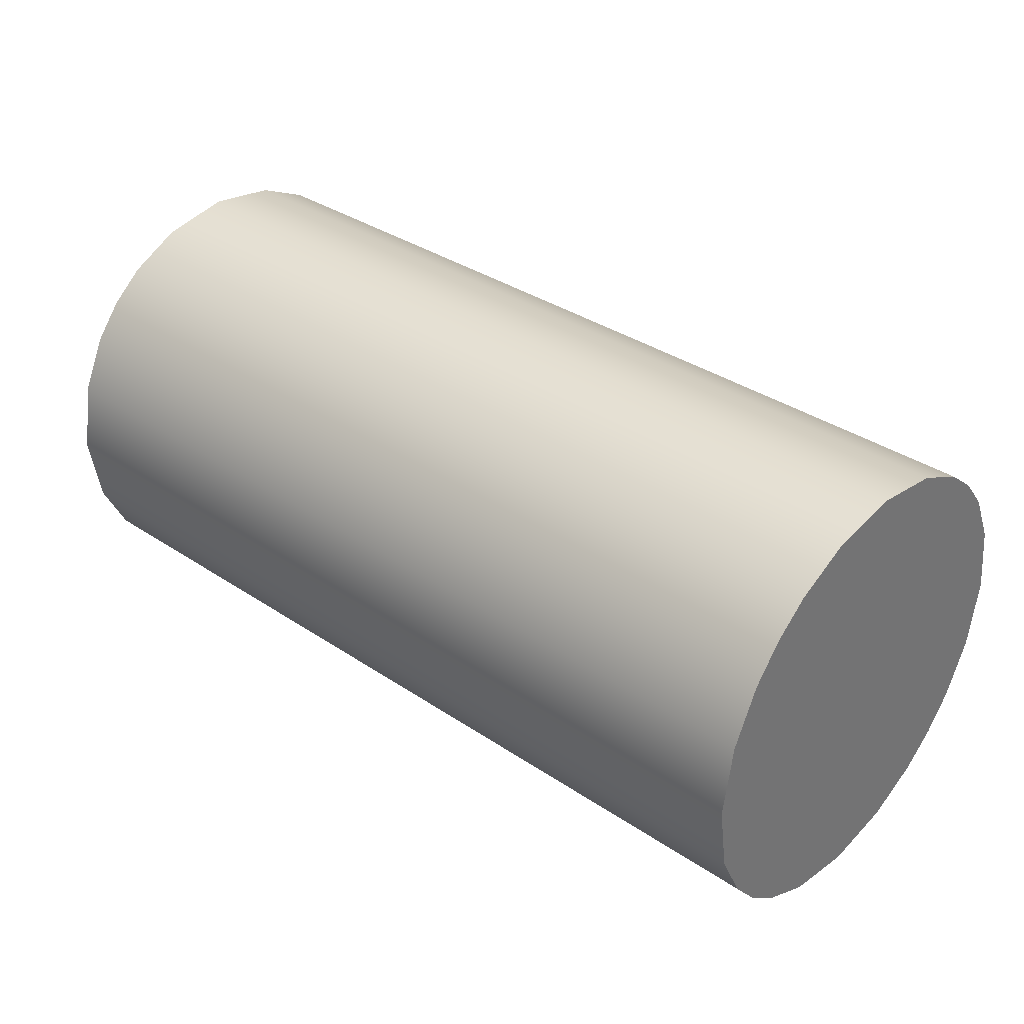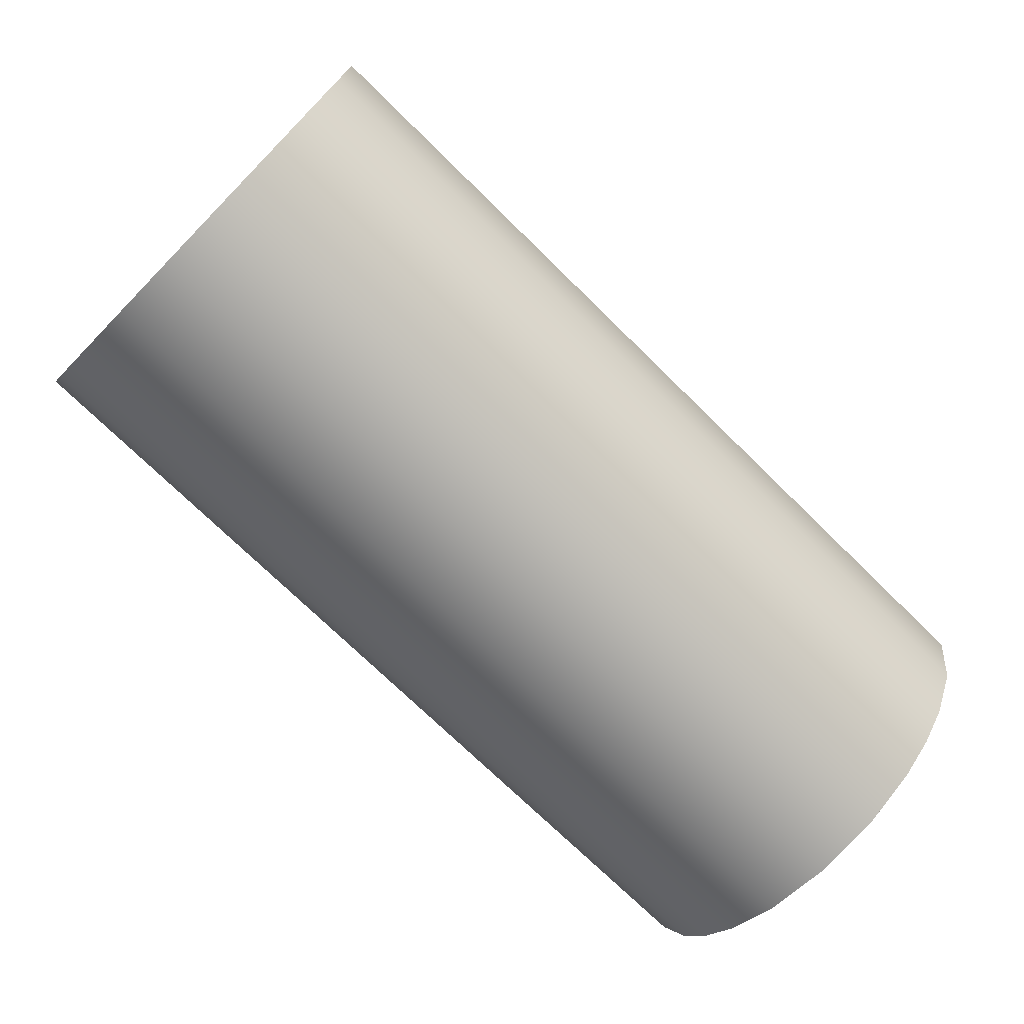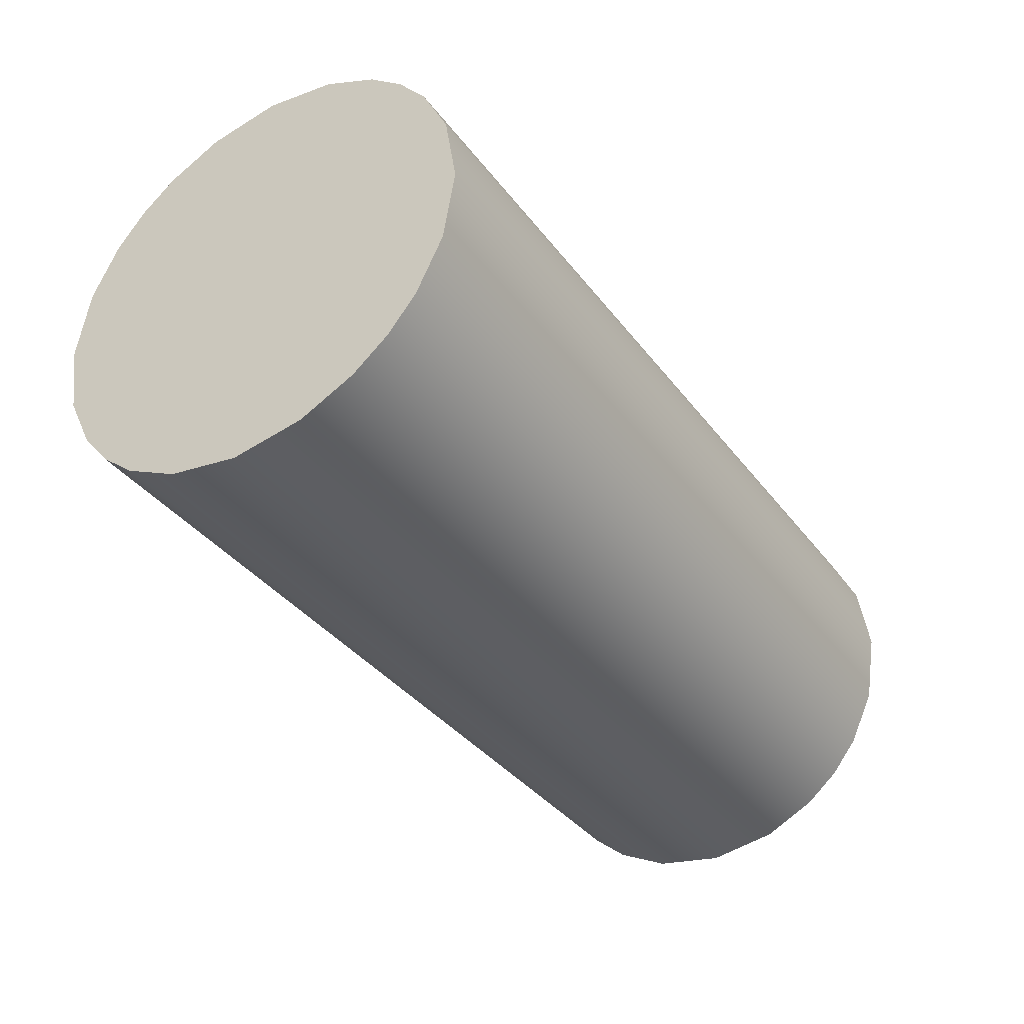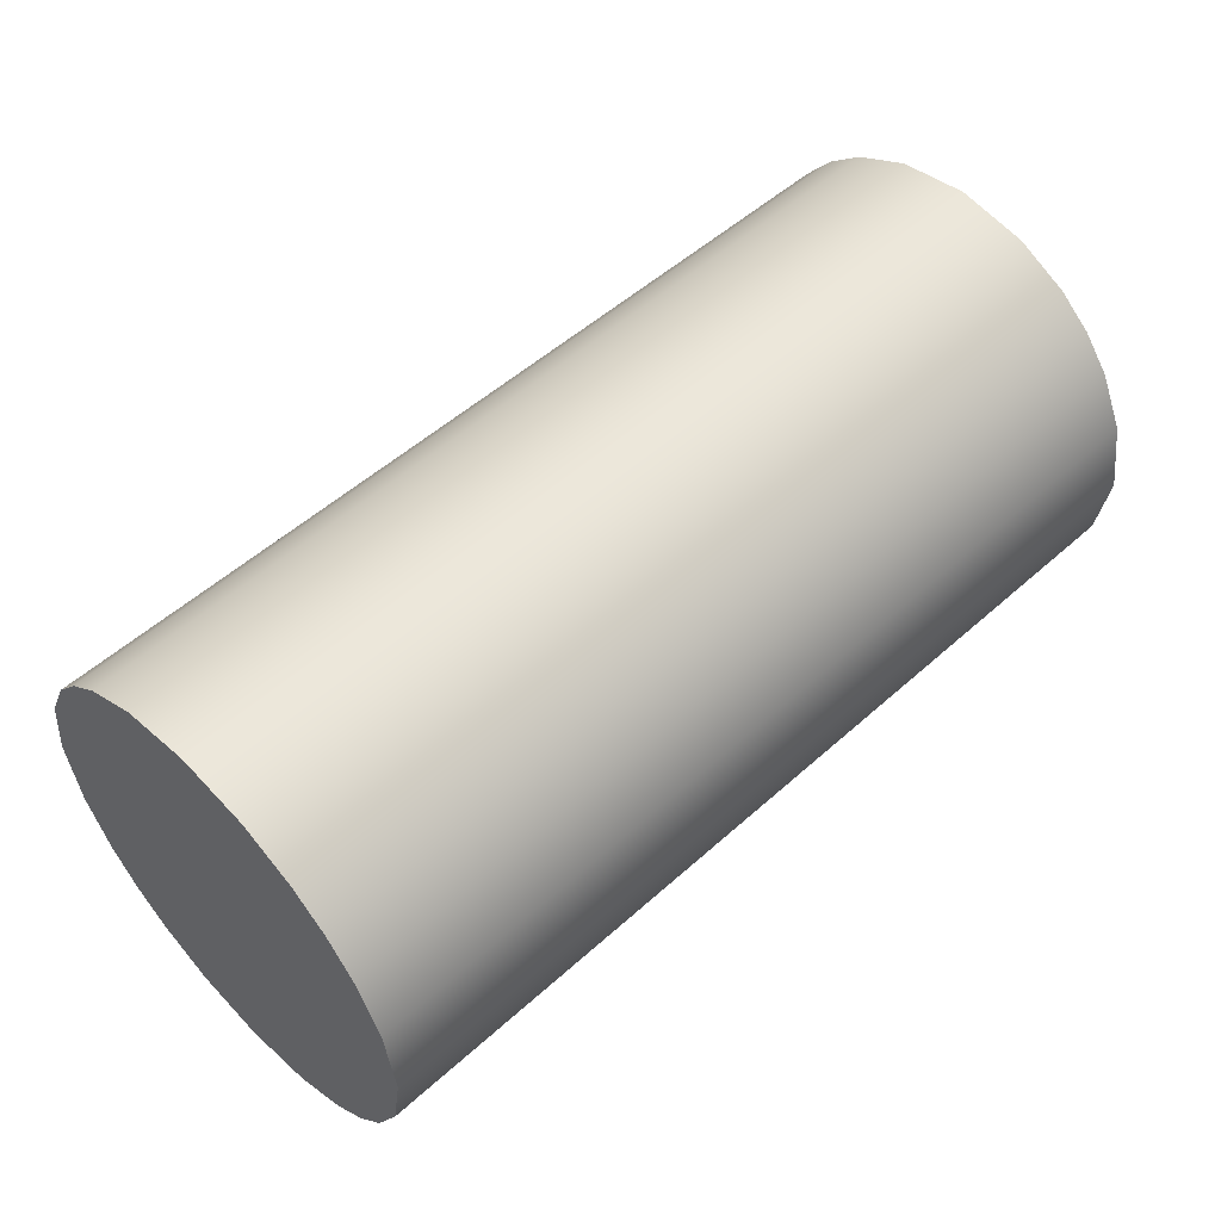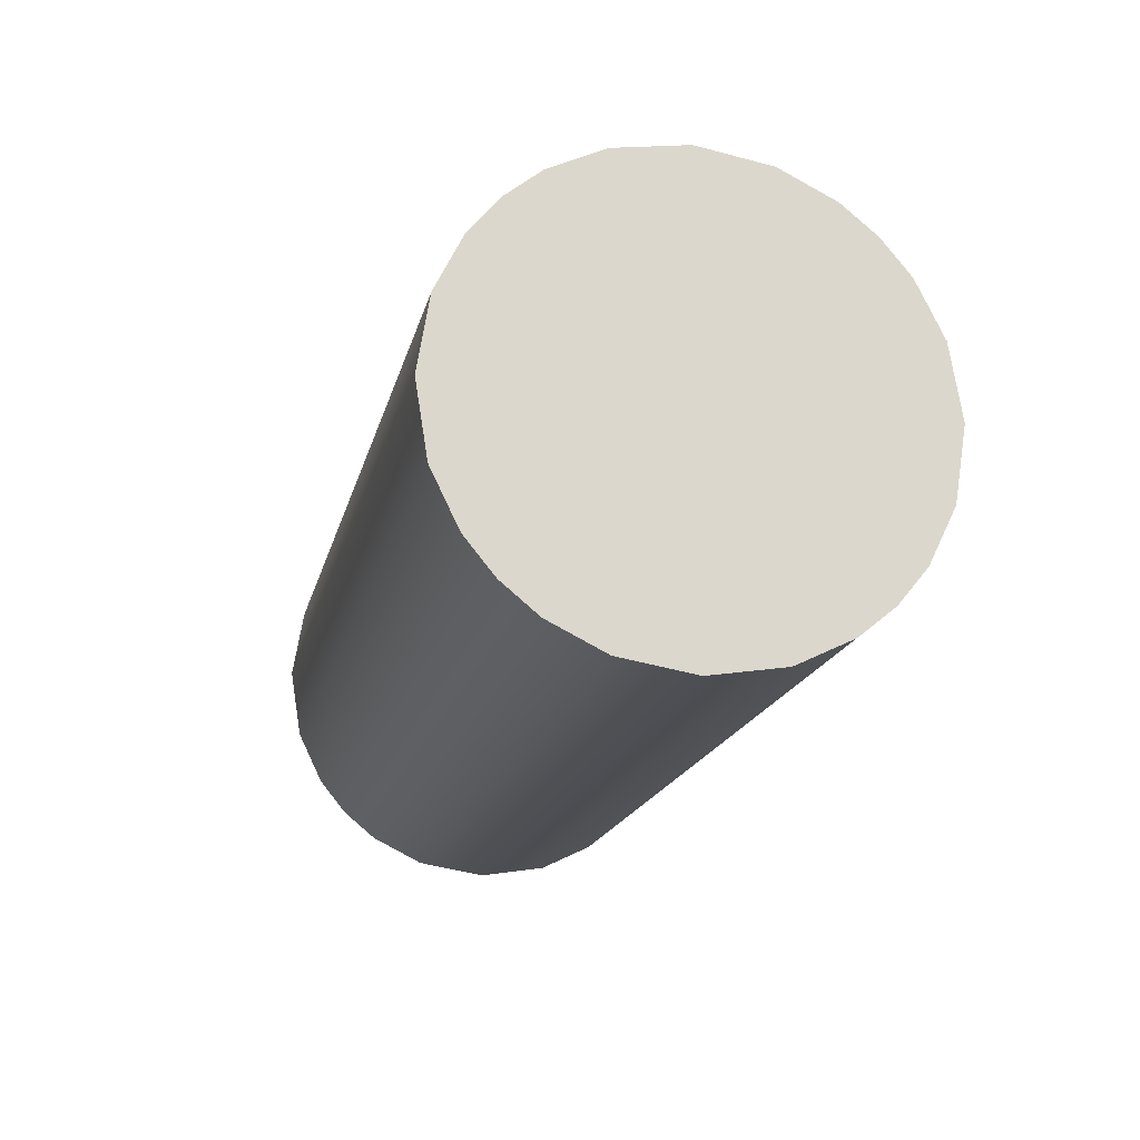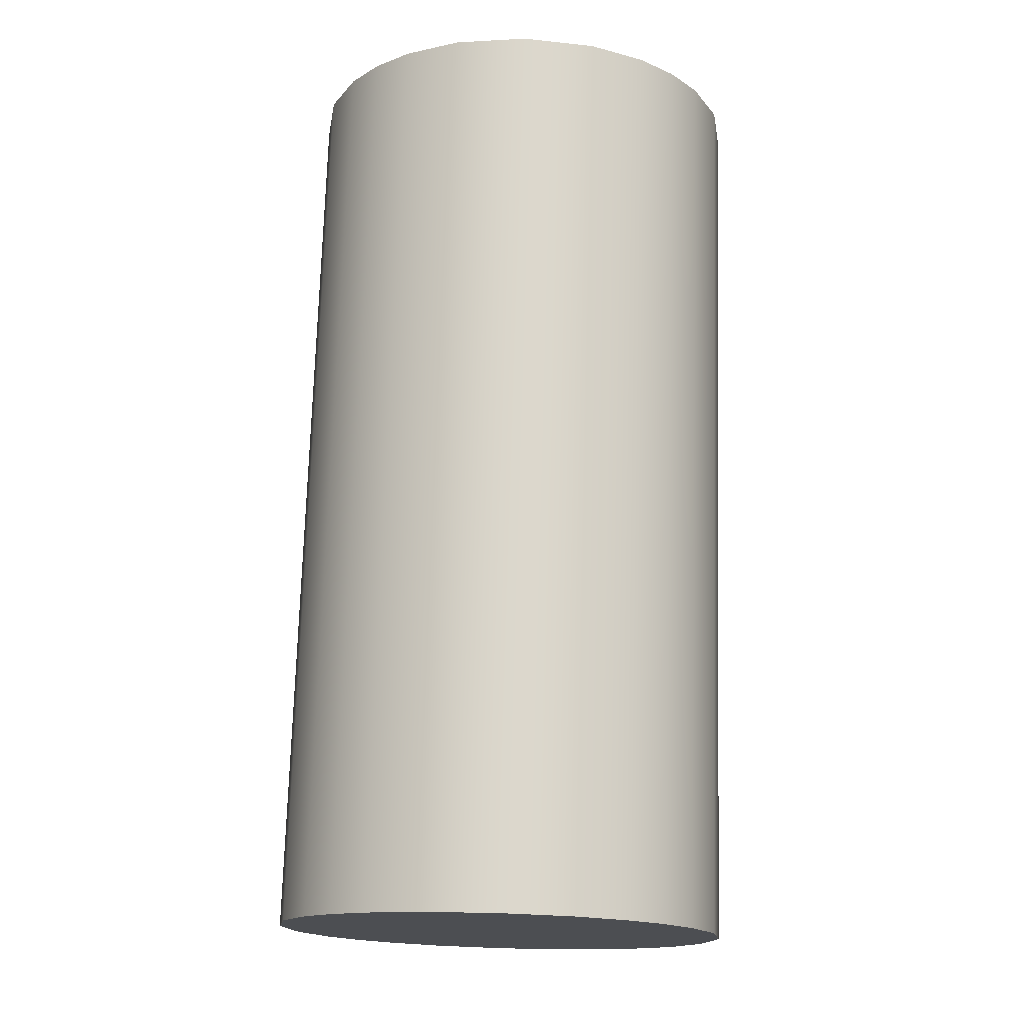
<metadata>
{"format":"obj","ext":"obj","renderer":"f3d","projection":"perspective","resolution":1024,"background":"white","views":[{"elev":35.5,"azim":41.5,"up":"+Y"},{"elev":-72.7,"azim":-44.5,"up":"+Z"},{"elev":-36.7,"azim":-57.7,"up":"+Y"},{"elev":52.8,"azim":136.1,"up":"+Z"},{"elev":-17.8,"azim":-102.9,"up":"+Y"},{"elev":73.4,"azim":-88.3,"up":"+Y"}]}
</metadata>
<code>
g Cooler1
v 372 1 0
v 372 1.707 -0.7071
v 372 1.555 -0.832
v 372 1.316 -0.9487
v 372 1 -1
v 372 0.6838 -0.9487
v 372 0.4453 -0.832
v 372 0.2929 -0.7071
v 372 0.2929 -0.7071
v 372 0.168 -0.5547
v 372 0.05133 -0.3162
v 372 1.192e-05 5.96e-08
v 372 0.05133 0.3162
v 372 0.168 0.5547
v 372 0.2929 0.7071
v 372 0.2929 0.7071
v 372 0.4453 0.832
v 372 0.6838 0.9487
v 372 1 1
v 372 1.316 0.9487
v 372 1.555 0.832
v 372 1.707 0.7071
v 372 1.707 0.7071
v 372 1.832 0.5547
v 372 1.949 0.3162
v 372 2 -5.96e-08
v 372 1.949 -0.3162
v 372 1.832 -0.5547
v 372 1.707 -0.7071
v 368 1.707 0.7071
v 372 1.707 0.7071
v 368 1.832 0.5547
v 372 1.832 0.5547
v 368 1.949 0.3162
v 372 1.949 0.3162
v 368 2 -5.96e-08
v 372 2 -5.96e-08
v 368 1.949 -0.3162
v 372 1.949 -0.3162
v 368 1.832 -0.5547
v 372 1.832 -0.5547
v 368 1.707 -0.7071
v 372 1.707 -0.7071
v 372 1.707 0.7071
v 368 1.707 0.7071
v 372 1.555 0.832
v 368 1.555 0.832
v 372 1.316 0.9487
v 368 1.316 0.9487
v 372 1 1
v 368 1 1
v 372 0.6838 0.9487
v 368 0.6838 0.9487
v 372 0.4453 0.832
v 368 0.4453 0.832
v 372 0.2929 0.7071
v 368 0.2929 0.7071
v 368 1 0
v 368 1.707 0.7071
v 368 1.555 0.832
v 368 1.316 0.9487
v 368 1 1
v 368 0.6838 0.9487
v 368 0.4453 0.832
v 368 0.2929 0.7071
v 368 0.2929 0.7071
v 368 0.168 0.5547
v 368 0.05133 0.3162
v 368 1.192e-05 -5.96e-08
v 368 0.05133 -0.3162
v 368 0.168 -0.5547
v 368 0.2929 -0.7071
v 368 0.2929 -0.7071
v 368 0.4453 -0.832
v 368 0.6838 -0.9487
v 368 1 -1
v 368 1.316 -0.9487
v 368 1.555 -0.832
v 368 1.707 -0.7071
v 368 1.707 -0.7071
v 368 1.832 -0.5547
v 368 1.949 -0.3162
v 368 2 5.96e-08
v 368 1.949 0.3162
v 368 1.832 0.5547
v 368 1.707 0.7071
v 368 0.2929 -0.7071
v 372 0.2929 -0.7071
v 368 0.168 -0.5547
v 372 0.168 -0.5547
v 368 0.05133 -0.3162
v 372 0.05133 -0.3162
v 368 1.192e-05 5.96e-08
v 372 1.192e-05 5.96e-08
v 368 0.05133 0.3162
v 372 0.05133 0.3162
v 368 0.168 0.5547
v 372 0.168 0.5547
v 368 0.2929 0.7071
v 372 0.2929 0.7071
v 368 1.707 -0.7071
v 372 1.707 -0.7071
v 368 1.555 -0.832
v 372 1.555 -0.832
v 368 1.316 -0.9487
v 372 1.316 -0.9487
v 368 1 -1
v 372 1 -1
v 368 0.6838 -0.9487
v 372 0.6838 -0.9487
v 368 0.4453 -0.832
v 372 0.4453 -0.832
v 368 0.2929 -0.7071
v 372 0.2929 -0.7071
f 1 3 2
f 1 4 3
f 1 5 4
f 1 6 5
f 1 7 6
f 1 8 7
f 1 10 9
f 1 11 10
f 1 12 11
f 1 13 12
f 1 14 13
f 1 15 14
f 1 17 16
f 1 18 17
f 1 19 18
f 1 20 19
f 1 21 20
f 1 22 21
f 1 24 23
f 1 25 24
f 1 26 25
f 1 27 26
f 1 28 27
f 1 29 28
f 30 31 32
f 32 31 33
f 32 33 34
f 34 33 35
f 34 35 36
f 36 35 37
f 36 37 38
f 38 37 39
f 38 39 40
f 40 39 41
f 40 41 42
f 42 41 43
f 44 45 46
f 46 45 47
f 46 47 48
f 48 47 49
f 48 49 50
f 50 49 51
f 50 51 52
f 52 51 53
f 52 53 54
f 54 53 55
f 54 55 56
f 56 55 57
f 58 60 59
f 58 61 60
f 58 62 61
f 58 63 62
f 58 64 63
f 58 65 64
f 58 67 66
f 58 68 67
f 58 69 68
f 58 70 69
f 58 71 70
f 58 72 71
f 58 74 73
f 58 75 74
f 58 76 75
f 58 77 76
f 58 78 77
f 58 79 78
f 58 81 80
f 58 82 81
f 58 83 82
f 58 84 83
f 58 85 84
f 58 86 85
f 87 88 89
f 89 88 90
f 89 90 91
f 91 90 92
f 91 92 93
f 93 92 94
f 93 94 95
f 95 94 96
f 95 96 97
f 97 96 98
f 97 98 99
f 99 98 100
f 101 102 103
f 103 102 104
f 103 104 105
f 105 104 106
f 105 106 107
f 107 106 108
f 107 108 109
f 109 108 110
f 109 110 111
f 111 110 112
f 111 112 113
f 113 112 114

</code>
